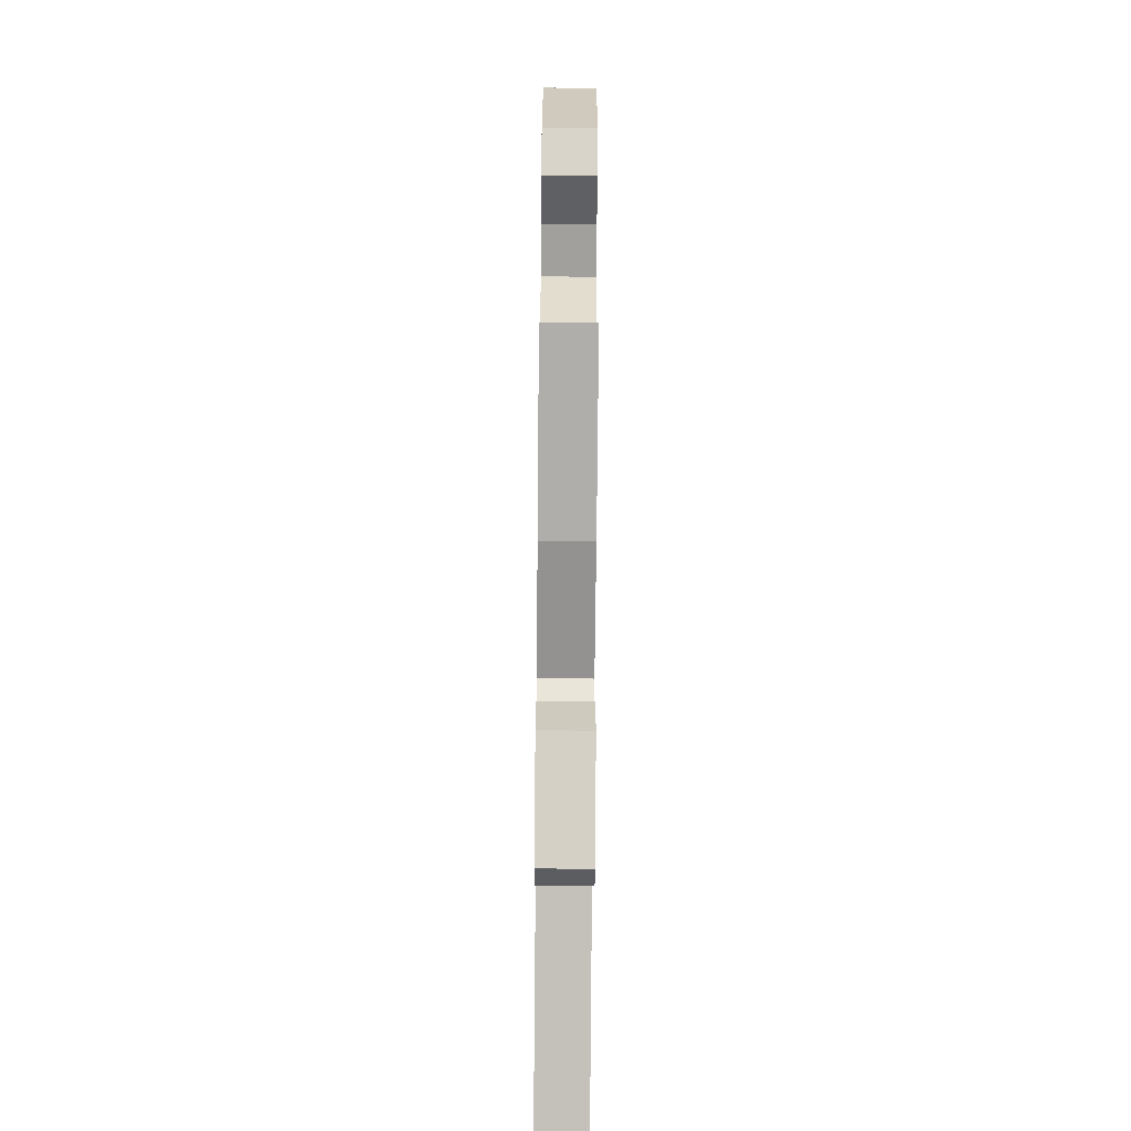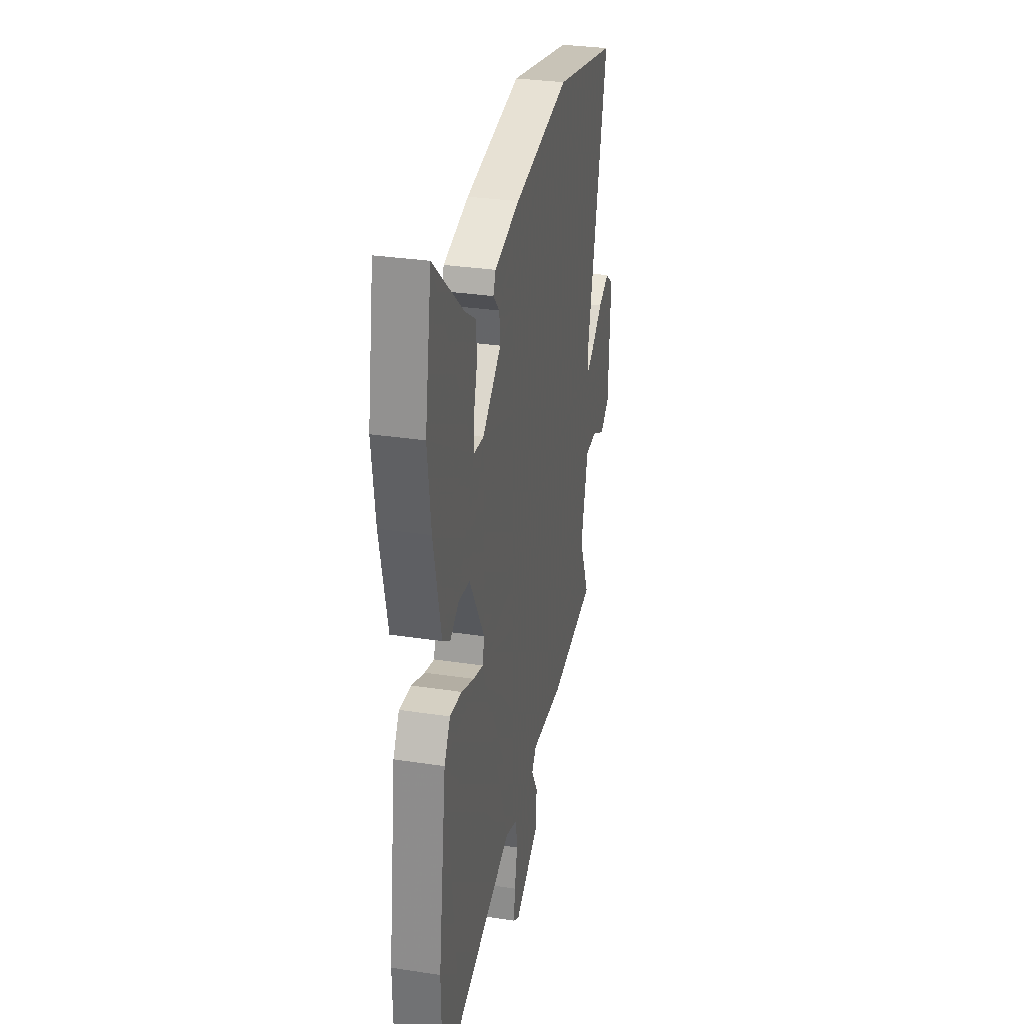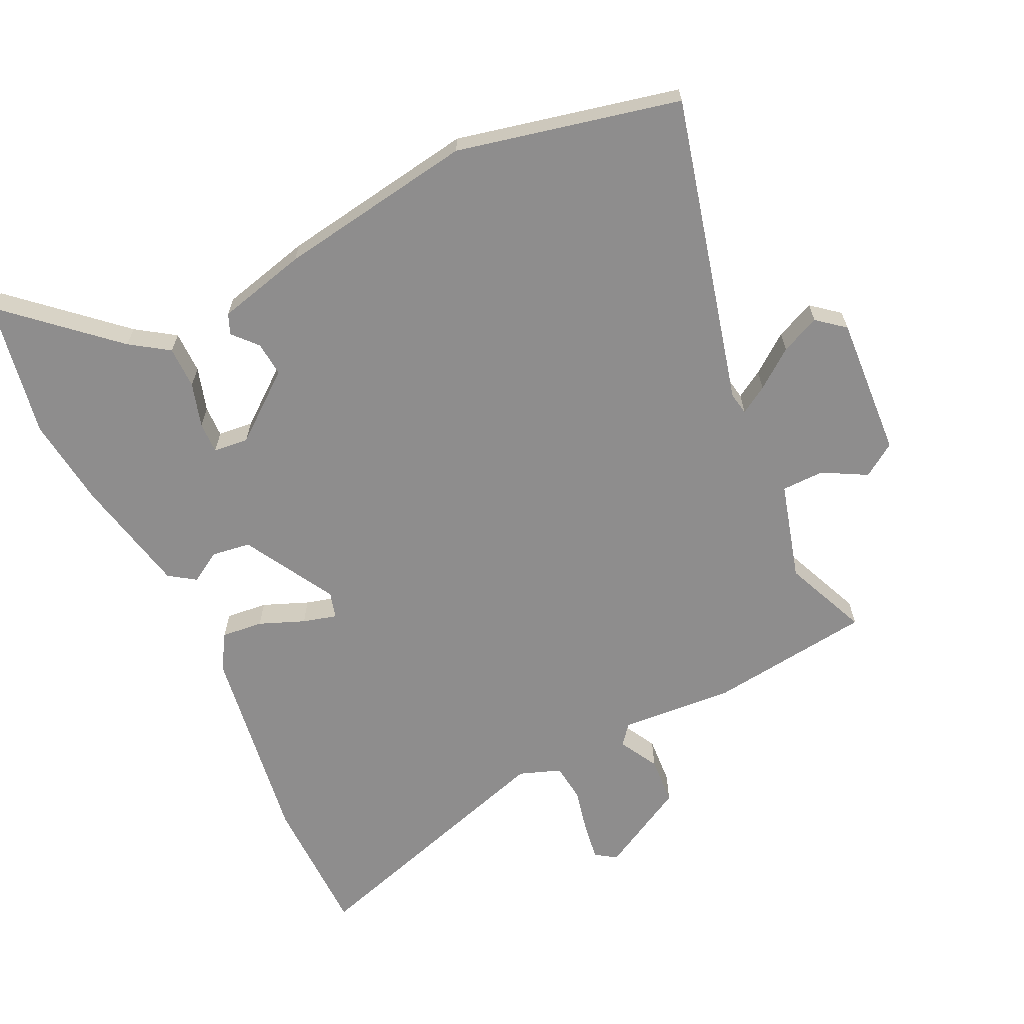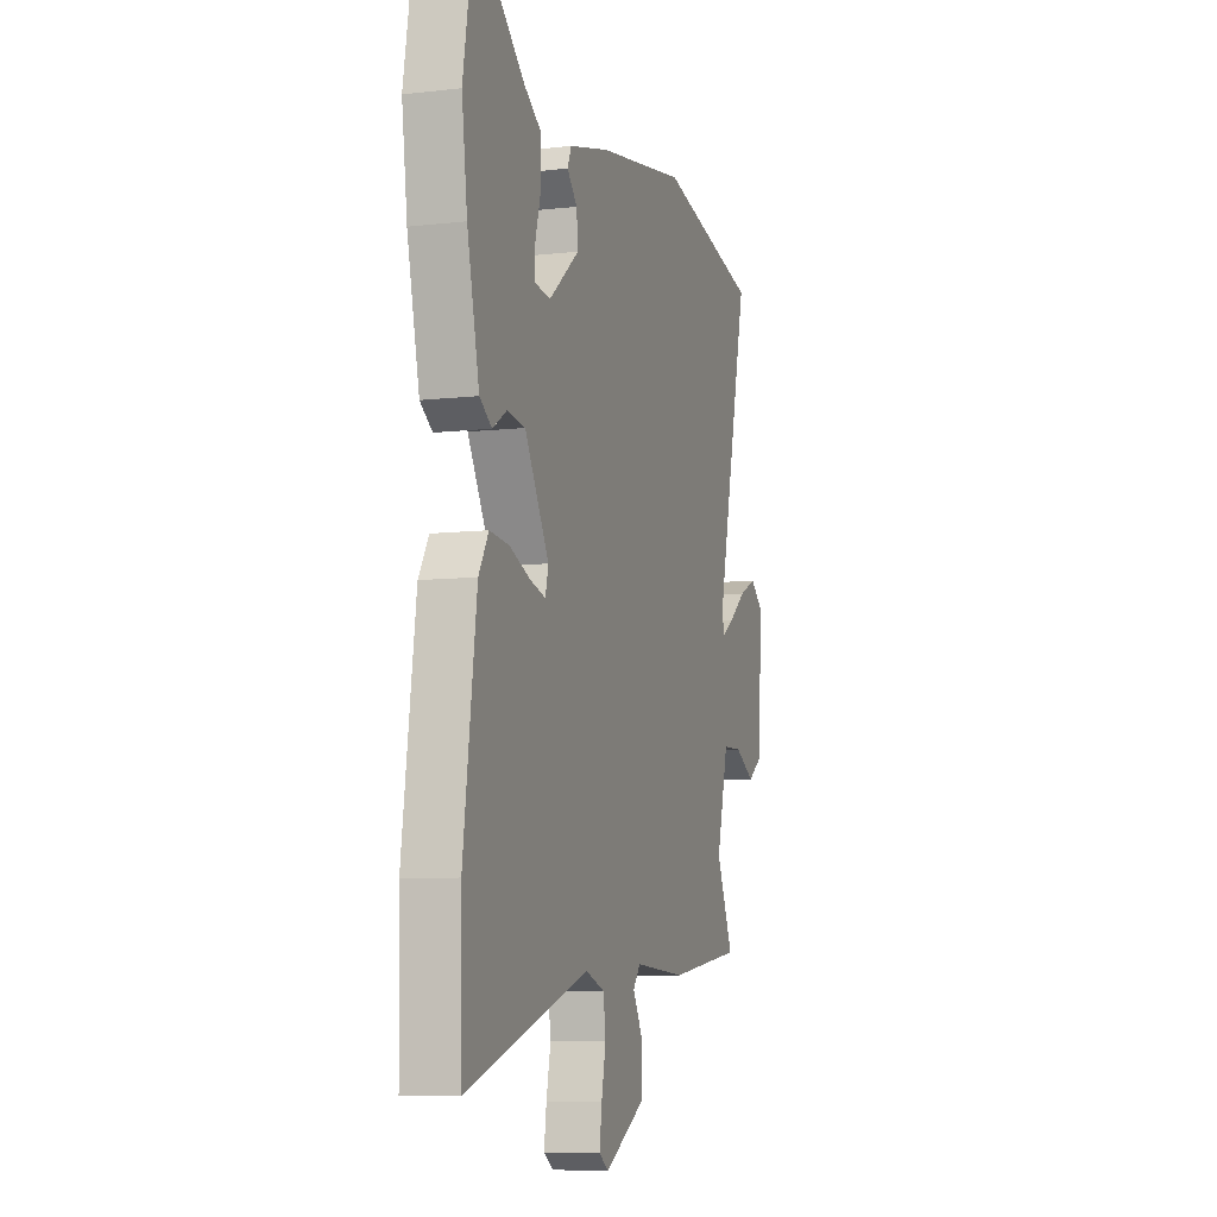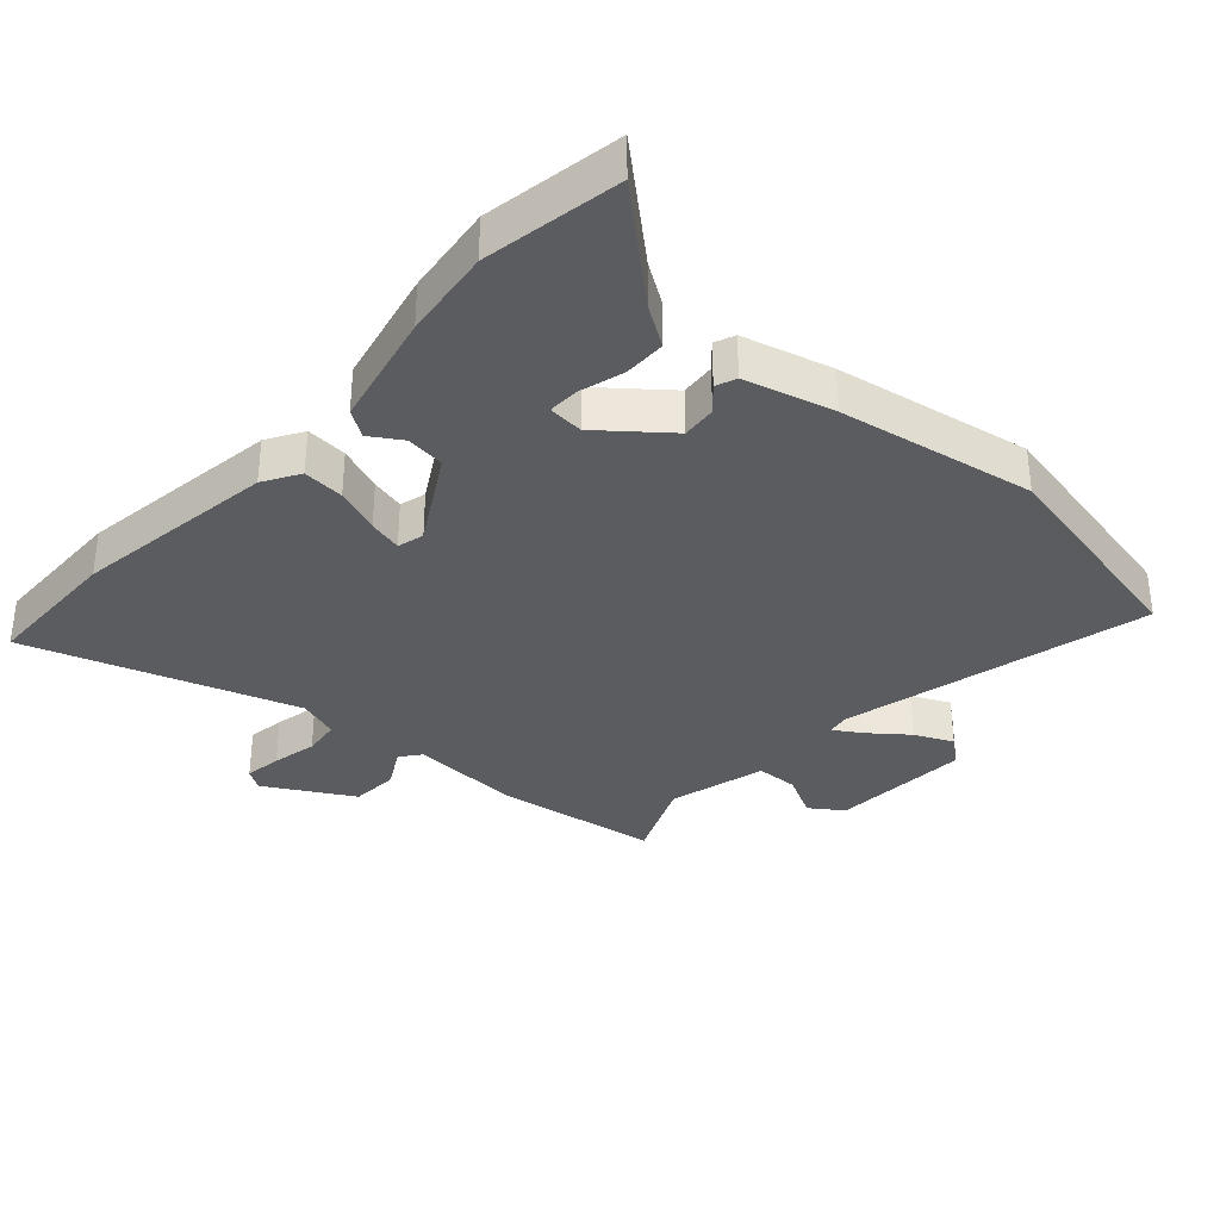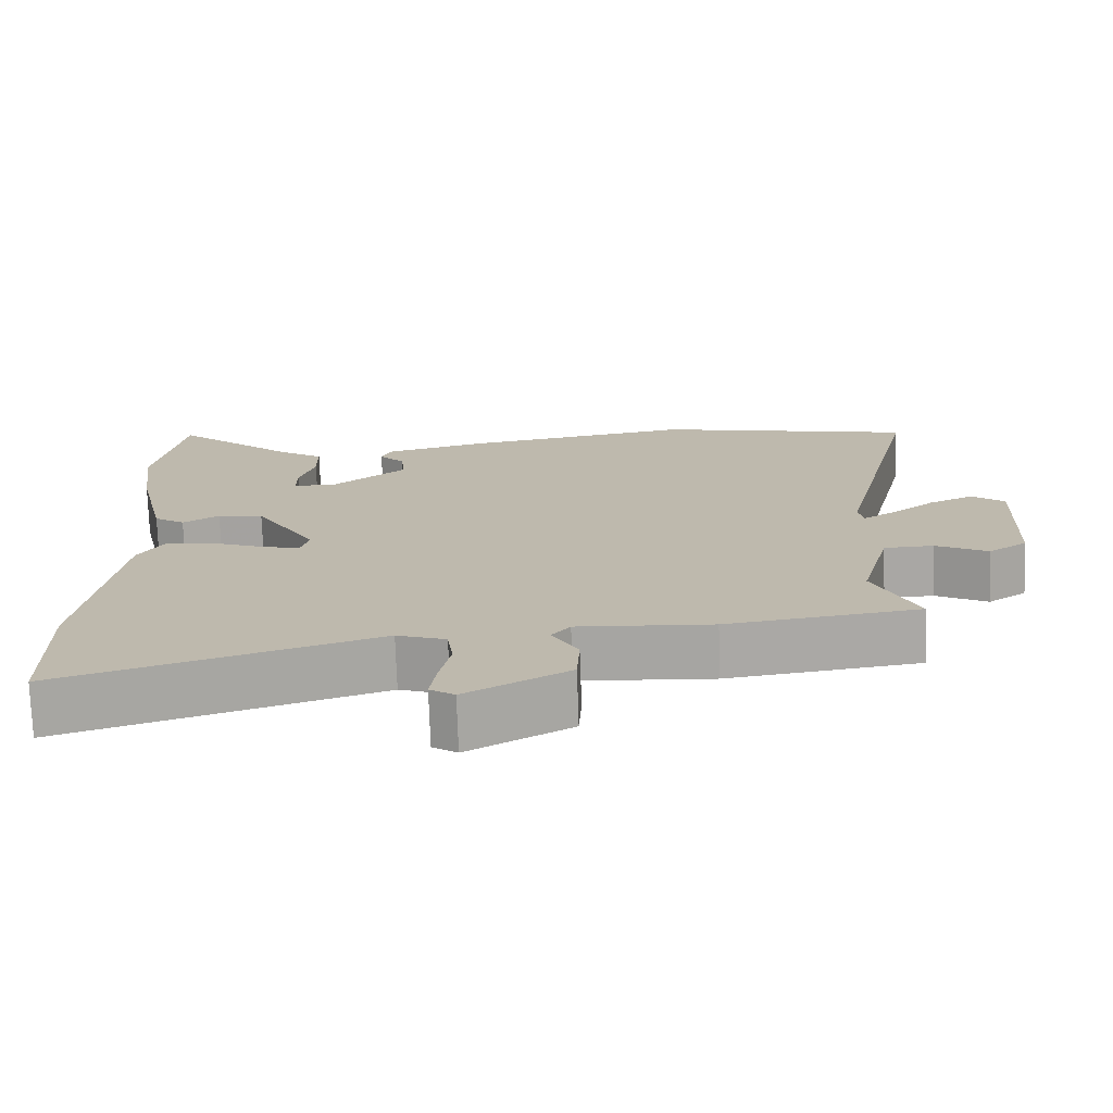
<metadata>
{"format":"obj","ext":"obj","renderer":"f3d","projection":"perspective","resolution":1024,"background":"white","views":[{"elev":-69.9,"azim":89.5,"up":"+Z"},{"elev":31.1,"azim":-77.7,"up":"+Z"},{"elev":-64.7,"azim":24.8,"up":"+Y"},{"elev":-8.2,"azim":-72.5,"up":"+Z"},{"elev":-33.8,"azim":-42.0,"up":"+Y"},{"elev":-74.5,"azim":2.0,"up":"+Z"}]}
</metadata>
<code>
v 0.314 0.07 0.54
v 0.666 0.07 0.465
v 0.55 0.07 -0.025
v 0.557 0.07 -0.06
v 0.6 0.07 -0.033
v 0.66 0.07 0.014
v 0.721 0.07 0.042
v 0.765 0.07 0.007
v 0.754 0.07 -0.217
v 0.702 0.07 -0.253
v 0.632 0.07 -0.216
v 0.565 0.07 -0.218
v 0.524 0.07 -0.374
v 0.582 0.07 -0.506
v 0.324 0.07 -0.542
v 0.143 0.07 -0.531
v 0.118 0.07 -0.563
v 0.153 0.07 -0.625
v 0.149 0.07 -0.702
v 0.011 0.07 -0.78
v -0.022 0.07 -0.758
v -0.014 0.07 -0.698
v 0.001 0.07 -0.626
v -0.007 0.07 -0.566
v -0.073 0.07 -0.543
v -0.496 0.07 -0.679
v -0.501 0.07 -0.453
v -0.456 0.07 -0.127
v -0.422 0.07 -0.07
v -0.356 0.07 -0.076
v -0.284 0.07 -0.104
v -0.23 0.07 -0.118
v -0.219 0.07 -0.076
v -0.303 0.07 0.068
v -0.365 0.07 0.076
v -0.414 0.07 0.045
v -0.456 0.07 0.073
v -0.498 0.07 0.258
v -0.517 0.07 0.402
v -0.48 0.07 0.62
v -0.312 0.07 0.473
v -0.251 0.07 0.433
v -0.25 0.07 0.366
v -0.27 0.07 0.296
v -0.271 0.07 0.246
v -0.215 0.07 0.241
v -0.111 0.07 0.325
v -0.116 0.07 0.38
v -0.151 0.07 0.418
v -0.138 0.07 0.45
v 0.003 0.07 0.487
v 0.314 0 0.54
v 0.666 0 0.465
v 0.55 0 -0.025
v 0.557 0 -0.06
v 0.6 0 -0.033
v 0.66 0 0.014
v 0.721 0 0.042
v 0.765 0 0.007
v 0.754 0 -0.217
v 0.702 0 -0.253
v 0.632 0 -0.216
v 0.565 0 -0.218
v 0.524 0 -0.374
v 0.582 0 -0.506
v 0.324 0 -0.542
v 0.143 0 -0.531
v 0.118 0 -0.563
v 0.153 0 -0.625
v 0.149 0 -0.702
v 0.011 0 -0.78
v -0.022 0 -0.758
v -0.014 0 -0.698
v 0.001 0 -0.626
v -0.007 0 -0.566
v -0.073 0 -0.543
v -0.496 0 -0.679
v -0.501 0 -0.453
v -0.456 0 -0.127
v -0.422 0 -0.07
v -0.356 0 -0.076
v -0.284 0 -0.104
v -0.23 0 -0.118
v -0.219 0 -0.076
v -0.303 0 0.068
v -0.365 0 0.076
v -0.414 0 0.045
v -0.456 0 0.073
v -0.498 0 0.258
v -0.517 0 0.402
v -0.48 0 0.62
v -0.312 0 0.473
v -0.251 0 0.433
v -0.25 0 0.366
v -0.27 0 0.296
v -0.271 0 0.246
v -0.215 0 0.241
v -0.111 0 0.325
v -0.116 0 0.38
v -0.151 0 0.418
v -0.138 0 0.45
v 0.003 0 0.487
f 48 49 50 51
f 47 48 51 1
f 46 47 1 2
f 41 42 43 44
f 41 44 45
f 40 41 45
f 39 40 45
f 38 39 45
f 35 36 37 38
f 34 35 38 45
f 33 34 45 46
f 28 29 30 31
f 28 31 32
f 25 26 27 28
f 24 25 28 32
f 20 21 22 23
f 18 19 20 23
f 17 18 23 24
f 16 17 24 32
f 13 14 15 16
f 12 13 16 32
f 8 9 10 11
f 5 6 7 8
f 4 5 8 11
f 33 46 2 3
f 32 33 3 4
f 4 11 12 32
f 102 101 100 99
f 52 102 99 98
f 53 52 98 97
f 95 94 93 92
f 96 95 92
f 96 92 91
f 96 91 90
f 96 90 89
f 89 88 87 86
f 96 89 86 85
f 97 96 85 84
f 82 81 80 79
f 83 82 79
f 79 78 77 76
f 83 79 76 75
f 74 73 72 71
f 74 71 70 69
f 75 74 69 68
f 83 75 68 67
f 67 66 65 64
f 83 67 64 63
f 62 61 60 59
f 59 58 57 56
f 62 59 56 55
f 54 53 97 84
f 55 54 84 83
f 83 63 62 55
f 1 52 53 2
f 2 53 54 3
f 3 54 55 4
f 4 55 56 5
f 5 56 57 6
f 6 57 58 7
f 7 58 59 8
f 8 59 60 9
f 9 60 61 10
f 10 61 62 11
f 11 62 63 12
f 12 63 64 13
f 13 64 65 14
f 14 65 66 15
f 15 66 67 16
f 16 67 68 17
f 17 68 69 18
f 18 69 70 19
f 19 70 71 20
f 20 71 72 21
f 21 72 73 22
f 22 73 74 23
f 23 74 75 24
f 24 75 76 25
f 25 76 77 26
f 26 77 78 27
f 27 78 79 28
f 28 79 80 29
f 29 80 81 30
f 30 81 82 31
f 31 82 83 32
f 32 83 84 33
f 33 84 85 34
f 34 85 86 35
f 35 86 87 36
f 36 87 88 37
f 37 88 89 38
f 38 89 90 39
f 39 90 91 40
f 40 91 92 41
f 41 92 93 42
f 42 93 94 43
f 43 94 95 44
f 44 95 96 45
f 45 96 97 46
f 46 97 98 47
f 47 98 99 48
f 48 99 100 49
f 49 100 101 50
f 50 101 102 51
f 51 102 52 1

</code>
